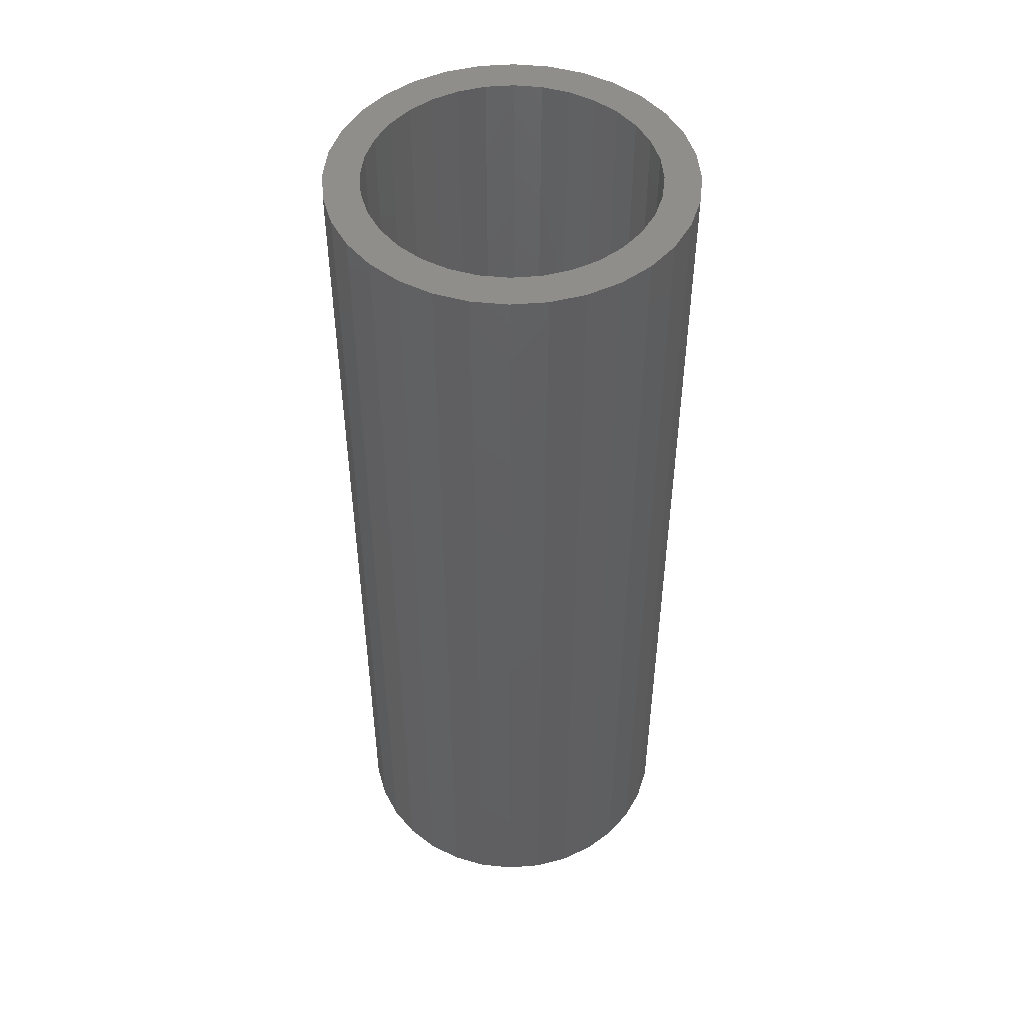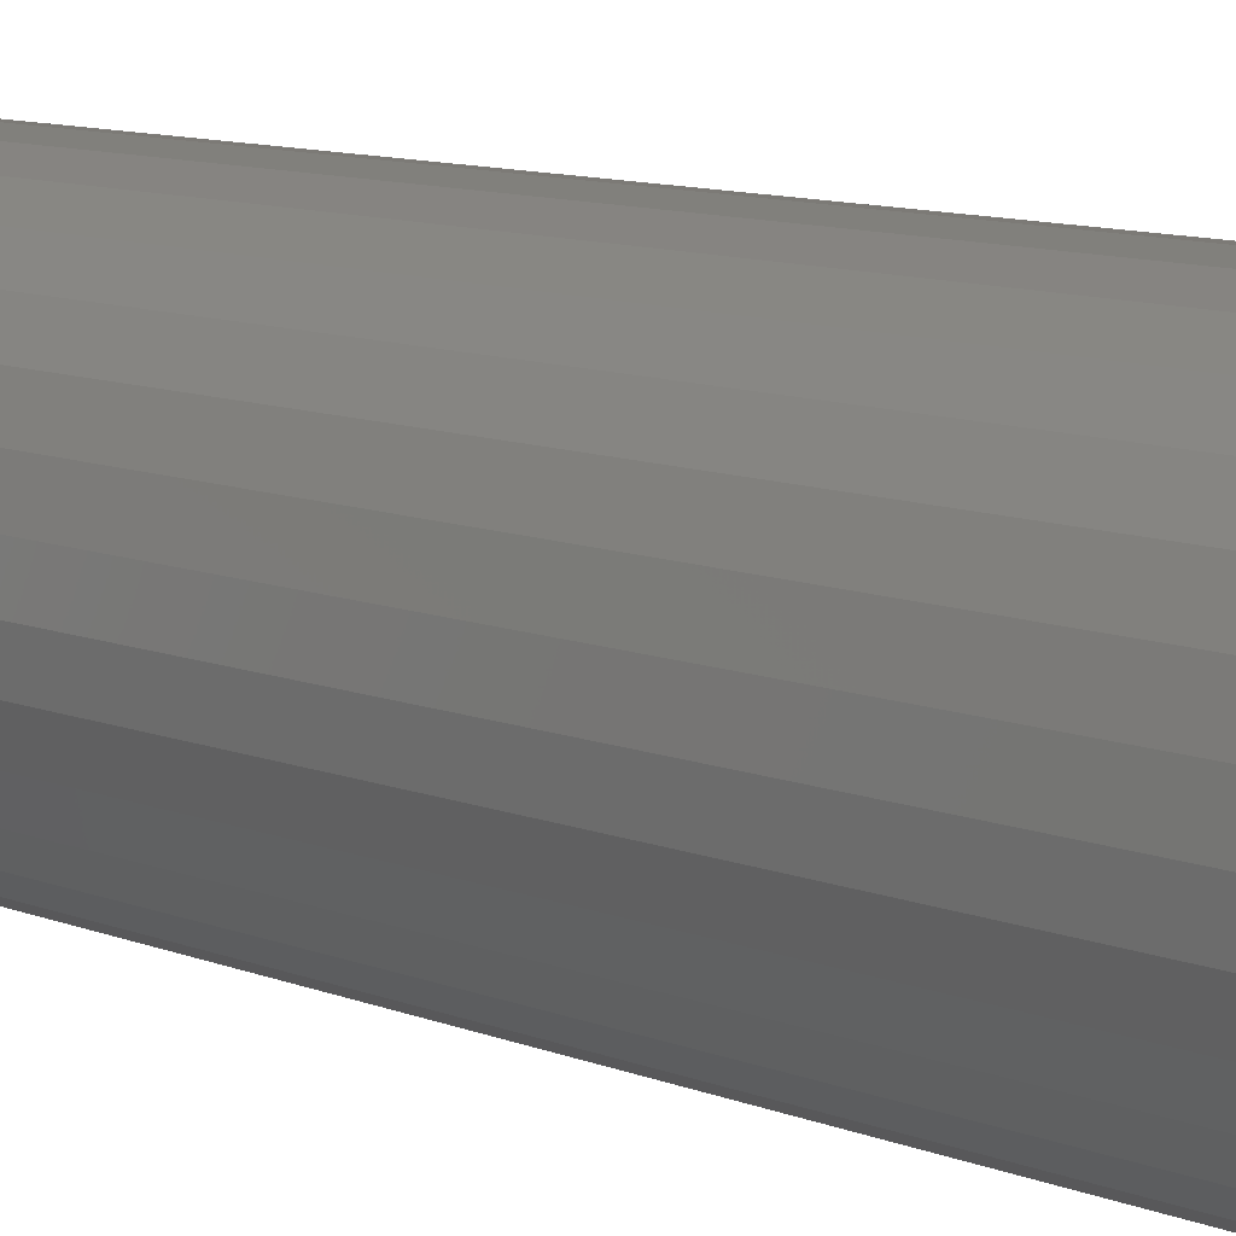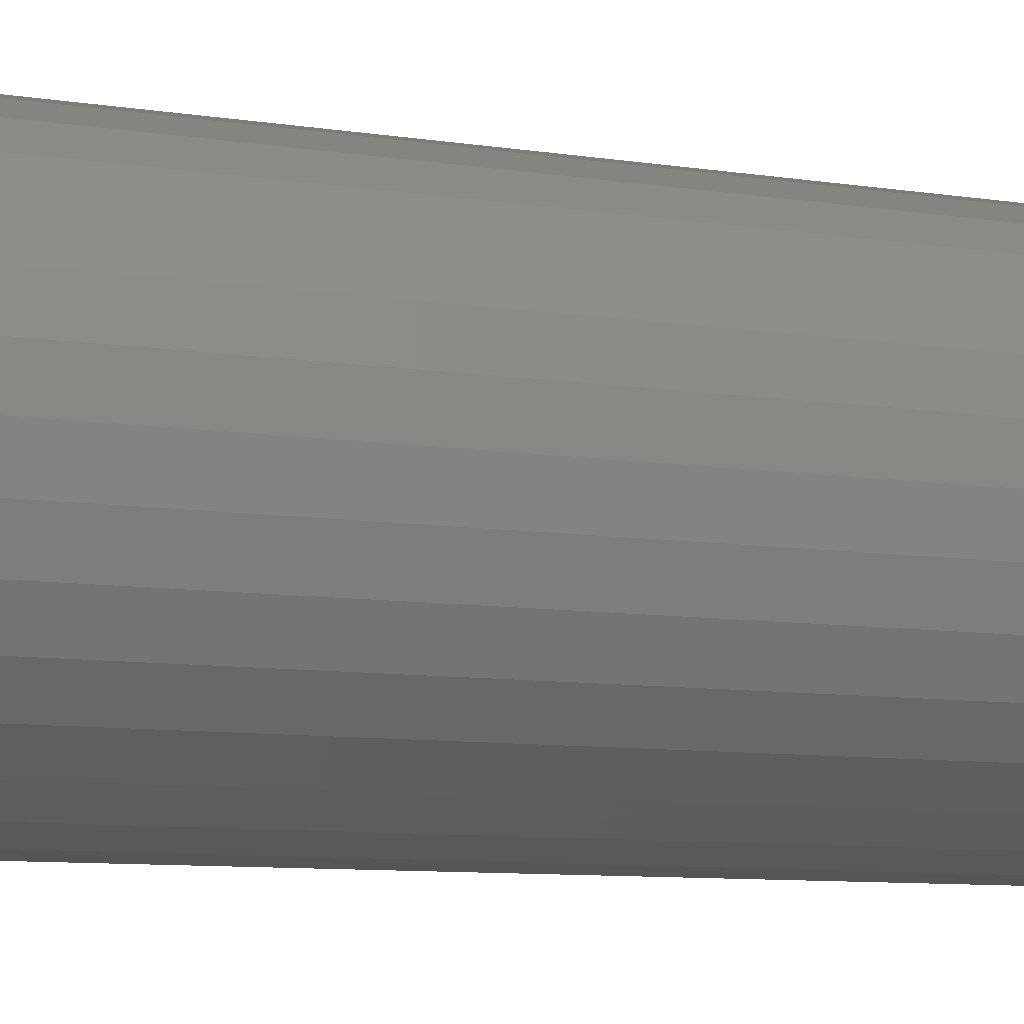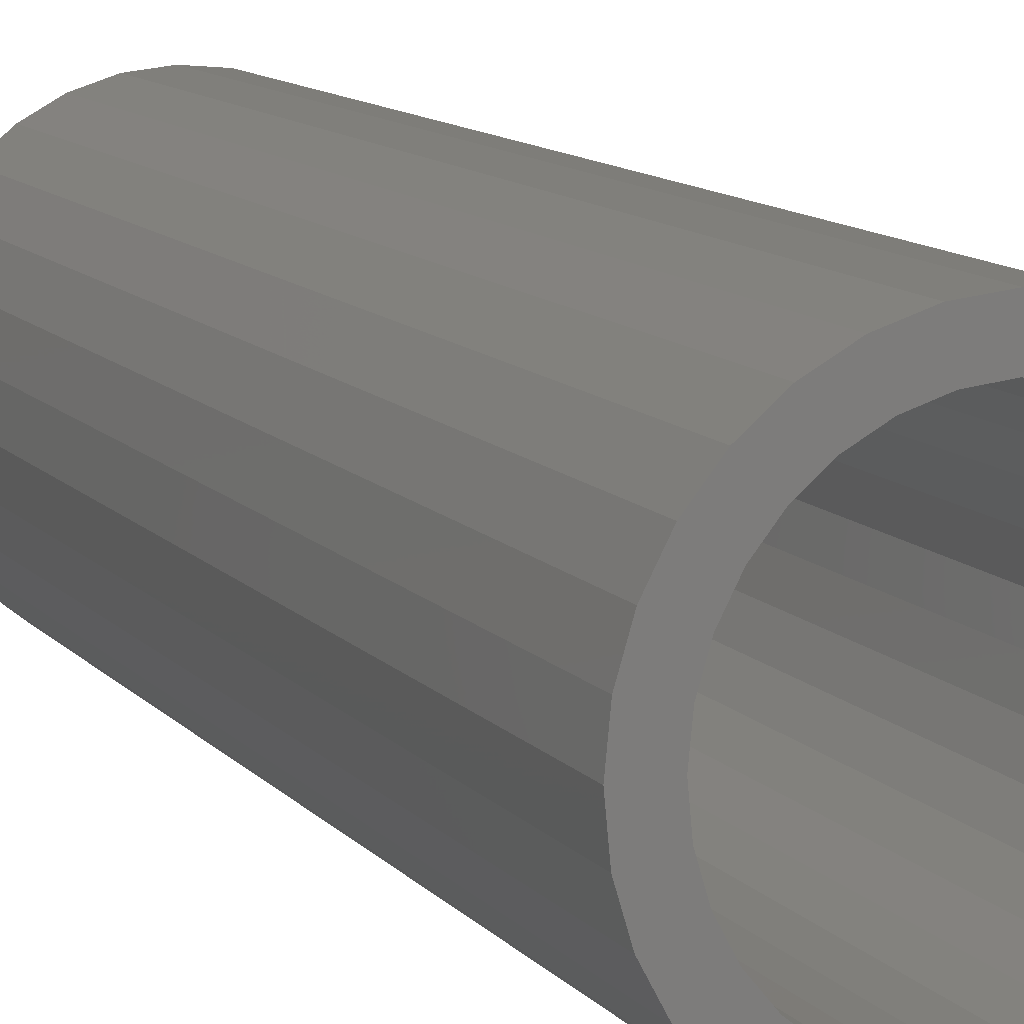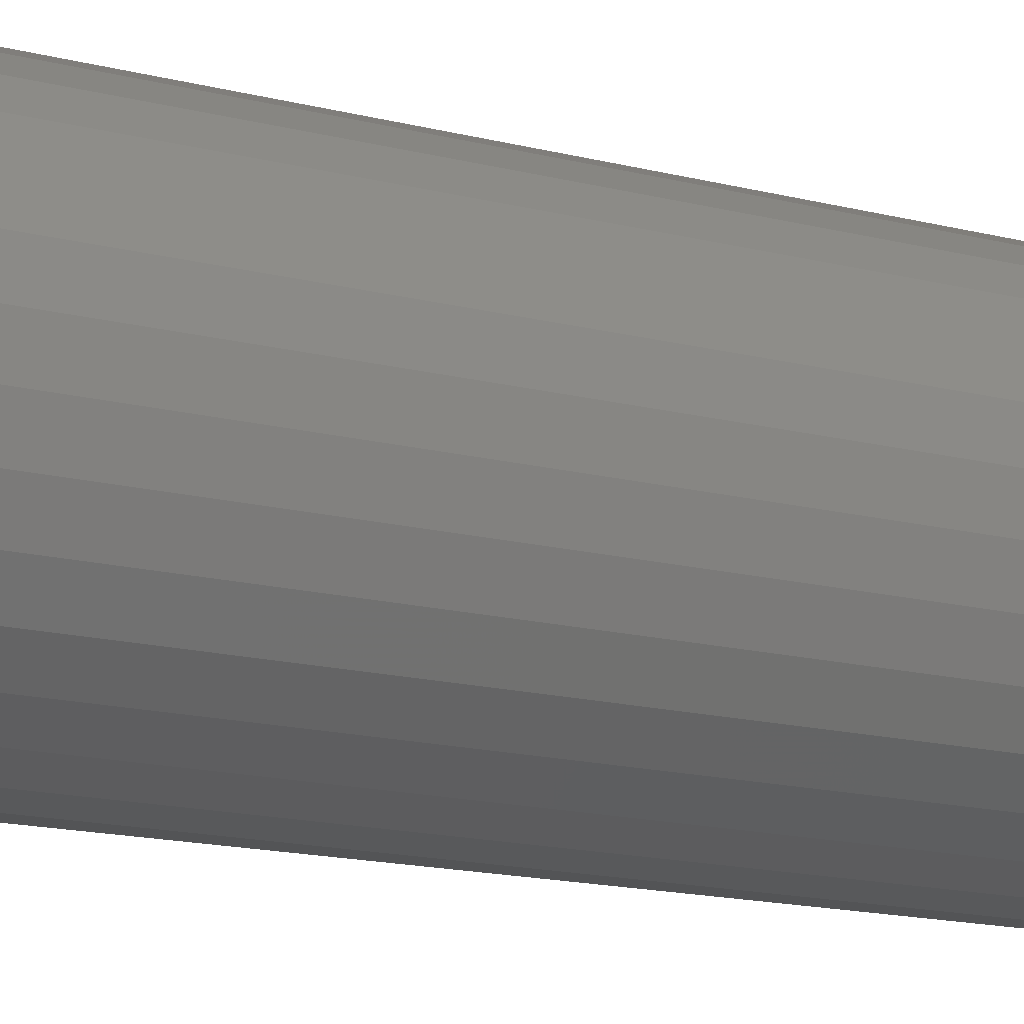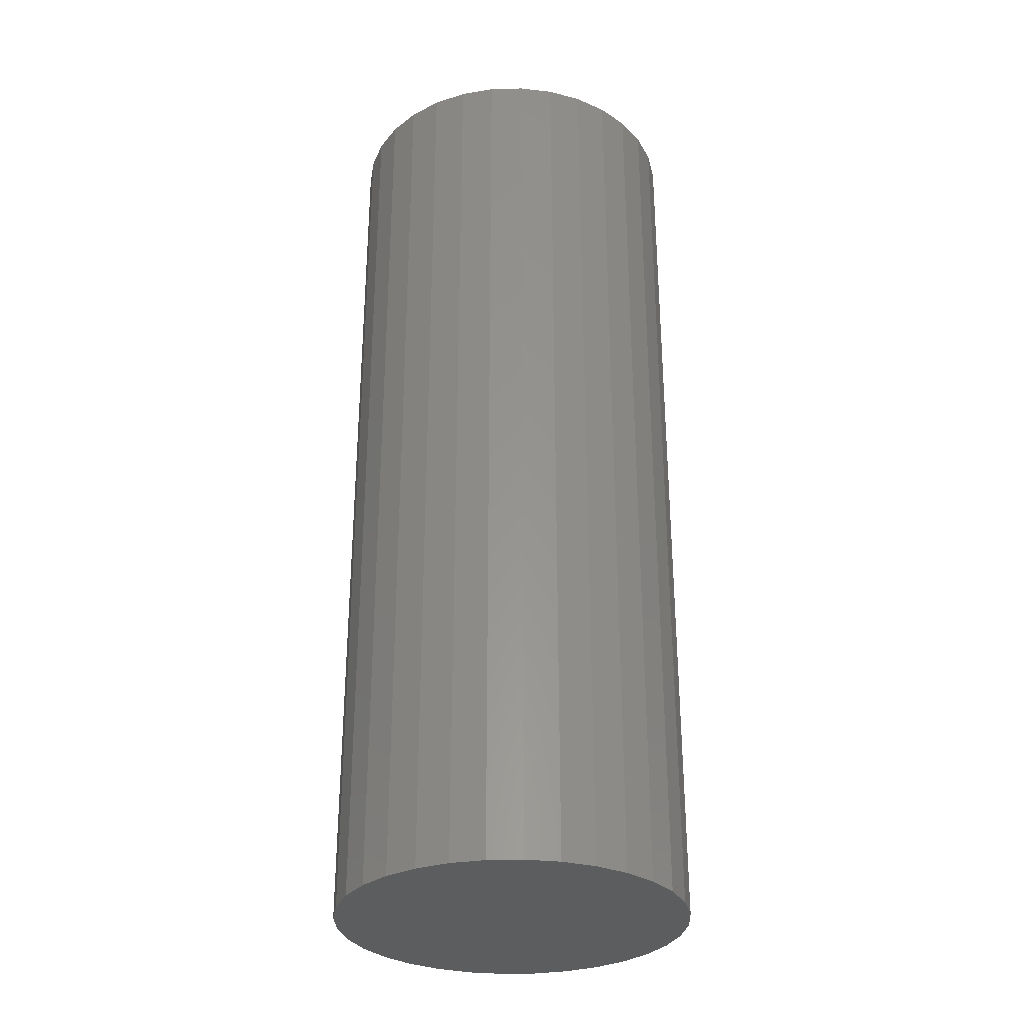
<metadata>
{"format":"stl","ext":"stl","renderer":"f3d","projection":"perspective","resolution":1024,"background":"white","views":[{"elev":48.6,"azim":-44.3,"up":"+Z"},{"elev":10.8,"azim":133.9,"up":"+Y"},{"elev":-7.8,"azim":-115.7,"up":"+Y"},{"elev":11.7,"azim":-24.4,"up":"+Y"},{"elev":-16.4,"azim":-117.4,"up":"+Y"},{"elev":-30.7,"azim":-3.5,"up":"+Z"}]}
</metadata>
<code>
# stl→obj: 128 verts, 252 faces
v 0.1263 -0.05526 0.2109
v 0.1186 -0.05602 0.2109
v 0.1112 -0.05827 0.2109
v 0.1087 -0.06841 0.2109
v 0.1142 -0.06549 0.2109
v 0.0984 -0.06682 0.2109
v 0.09349 -0.07281 0.2109
v 0.1039 -0.07235 0.2109
v 0.09999 -0.07715 0.2109
v 0.08985 -0.07963 0.2109
v 0.09706 -0.08262 0.2109
v 0.0876 -0.08704 0.2109
v 0.09526 -0.08856 0.2109
v 0.09706 -0.1069 0.2109
v 0.09526 -0.1009 0.2109
v 0.0876 -0.1024 0.2109
v 0.08985 -0.1098 0.2109
v 0.09999 -0.1123 0.2109
v 0.09349 -0.1167 0.2109
v 0.1039 -0.1171 0.2109
v 0.0984 -0.1226 0.2109
v 0.1087 -0.1211 0.2109
v 0.1142 -0.124 0.2109
v 0.1542 -0.06682 0.2109
v 0.1384 -0.06549 0.2109
v 0.1439 -0.06841 0.2109
v 0.1487 -0.07235 0.2109
v 0.1591 -0.07281 0.2109
v 0.1526 -0.07715 0.2109
v 0.1628 -0.07963 0.2109
v 0.1556 -0.08262 0.2109
v 0.165 -0.08704 0.2109
v 0.1574 -0.08856 0.2109
v 0.158 -0.09474 0.2109
v 0.165 -0.1024 0.2109
v 0.1574 -0.1009 0.2109
v 0.1556 -0.1069 0.2109
v 0.1628 -0.1098 0.2109
v 0.1526 -0.1123 0.2109
v 0.1591 -0.1167 0.2109
v 0.1487 -0.1171 0.2109
v 0.1439 -0.1211 0.2109
v 0.1542 -0.1226 0.2109
v 0.1384 -0.124 0.2109
v 0.1482 -0.1276 0.2109
v 0.1325 -0.1258 0.2109
v 0.1414 -0.1312 0.2109
v 0.1263 -0.1342 0.2109
v 0.134 -0.1335 0.2109
v 0.1658 -0.09474 0.2109
v 0.08684 -0.09474 0.2109
v 0.09465 -0.09474 0.2109
v 0.1044 -0.06192 0.2109
v 0.1201 -0.06368 0.2109
v 0.1263 -0.06308 0.2109
v 0.1263 -0.1264 0.2109
v 0.1044 -0.1276 0.2109
v 0.1112 -0.1312 0.2109
v 0.1186 -0.1335 0.2109
v 0.1201 -0.1258 0.2109
v 0.1482 -0.06192 0.2109
v 0.1325 -0.06368 0.2109
v 0.1414 -0.05827 0.2109
v 0.134 -0.05602 0.2109
v 0.1263 -0.1264 0.007812
v 0.1325 -0.1258 0.007812
v 0.1384 -0.124 0.007812
v 0.1439 -0.1211 0.007812
v 0.1487 -0.1171 0.007812
v 0.1526 -0.1123 0.007812
v 0.1556 -0.1069 0.007812
v 0.1574 -0.1009 0.007812
v 0.158 -0.09474 0.007812
v 0.1201 -0.1258 0.007812
v 0.1142 -0.124 0.007812
v 0.1087 -0.1211 0.007812
v 0.1039 -0.1171 0.007812
v 0.09999 -0.1123 0.007812
v 0.09706 -0.1069 0.007812
v 0.09526 -0.1009 0.007812
v 0.09465 -0.09474 0.007812
v 0.1263 -0.06308 0.007812
v 0.1201 -0.06368 0.007812
v 0.1142 -0.06549 0.007812
v 0.1087 -0.06841 0.007812
v 0.1039 -0.07235 0.007812
v 0.09999 -0.07715 0.007812
v 0.09706 -0.08262 0.007812
v 0.09526 -0.08856 0.007812
v 0.1325 -0.06368 0.007812
v 0.1384 -0.06549 0.007812
v 0.1439 -0.06841 0.007812
v 0.1487 -0.07235 0.007812
v 0.1526 -0.07715 0.007812
v 0.1556 -0.08262 0.007812
v 0.1574 -0.08856 0.007812
v 0.1112 -0.05827 0
v 0.1186 -0.05602 0
v 0.1263 -0.05526 0
v 0.134 -0.05602 0
v 0.1414 -0.05827 0
v 0.1044 -0.06192 0
v 0.1482 -0.06192 0
v 0.0984 -0.06682 0
v 0.1542 -0.06682 0
v 0.09349 -0.07281 0
v 0.1591 -0.07281 0
v 0.08985 -0.07963 0
v 0.1628 -0.07963 0
v 0.0876 -0.08704 0
v 0.165 -0.08704 0
v 0.1628 -0.1098 0
v 0.08985 -0.1098 0
v 0.165 -0.1024 0
v 0.09349 -0.1167 0
v 0.1591 -0.1167 0
v 0.0984 -0.1226 0
v 0.1542 -0.1226 0
v 0.1044 -0.1276 0
v 0.1482 -0.1276 0
v 0.1112 -0.1312 0
v 0.1414 -0.1312 0
v 0.1186 -0.1335 0
v 0.1263 -0.1342 0
v 0.134 -0.1335 0
v 0.0876 -0.1024 0
v 0.08684 -0.09474 0
v 0.1658 -0.09474 0
f 1 2 3
f 4 5 6
f 6 7 4
f 4 7 8
f 9 8 7
f 7 10 9
f 11 9 10
f 10 12 11
f 11 12 13
f 14 15 16
f 16 17 14
f 14 17 18
f 18 17 19
f 18 19 20
f 20 19 21
f 22 20 21
f 22 21 23
f 24 25 26
f 24 26 27
f 24 27 28
f 28 27 29
f 28 29 30
f 30 29 31
f 30 31 32
f 31 33 32
f 34 32 33
f 35 36 37
f 35 37 38
f 37 39 38
f 40 38 39
f 40 39 41
f 40 41 42
f 40 42 43
f 42 44 43
f 45 43 44
f 45 44 46
f 47 48 49
f 50 32 34
f 50 34 36
f 50 36 35
f 51 16 15
f 51 15 52
f 51 52 13
f 51 13 12
f 53 6 5
f 53 5 54
f 53 54 55
f 53 55 3
f 56 57 58
f 56 58 59
f 56 59 48
f 56 48 47
f 56 47 45
f 56 45 46
f 57 56 60
f 57 60 23
f 57 23 21
f 61 55 62
f 61 62 25
f 61 25 24
f 55 61 63
f 55 63 64
f 55 64 1
f 55 1 3
f 65 46 66
f 66 46 44
f 66 44 67
f 67 44 42
f 67 42 68
f 68 42 41
f 68 41 69
f 69 41 39
f 69 39 70
f 70 39 37
f 70 37 71
f 71 37 36
f 71 36 72
f 72 36 34
f 72 34 73
f 46 65 56
f 56 65 74
f 56 74 60
f 60 74 75
f 60 75 23
f 23 75 76
f 23 76 22
f 22 76 77
f 22 77 20
f 20 77 78
f 20 78 18
f 18 78 79
f 18 79 14
f 14 79 80
f 14 80 15
f 15 80 81
f 15 81 52
f 82 54 83
f 83 54 5
f 83 5 84
f 84 5 4
f 84 4 85
f 85 4 8
f 85 8 86
f 86 8 9
f 86 9 87
f 87 9 11
f 87 11 88
f 88 11 13
f 88 13 89
f 89 13 52
f 89 52 81
f 54 82 55
f 55 82 90
f 55 90 62
f 62 90 91
f 62 91 25
f 25 91 92
f 25 92 26
f 26 92 93
f 26 93 27
f 27 93 94
f 27 94 29
f 29 94 95
f 29 95 31
f 31 95 96
f 31 96 33
f 33 96 73
f 33 73 34
f 82 83 84
f 90 82 84
f 90 84 91
f 91 84 85
f 91 85 92
f 92 85 86
f 92 86 93
f 93 86 87
f 93 87 94
f 94 87 88
f 94 88 95
f 95 88 89
f 95 89 96
f 72 79 71
f 71 79 78
f 71 78 70
f 70 78 77
f 70 77 69
f 69 77 76
f 69 76 68
f 68 76 75
f 68 75 67
f 67 75 74
f 67 74 65
f 67 65 66
f 96 89 73
f 73 89 81
f 73 81 72
f 72 81 80
f 72 80 79
f 97 98 99
f 97 99 100
f 101 97 100
f 102 97 101
f 103 102 101
f 104 102 103
f 105 104 103
f 106 104 105
f 107 106 105
f 108 106 107
f 109 108 107
f 110 108 109
f 111 110 109
f 112 113 114
f 115 113 112
f 116 115 112
f 117 115 116
f 118 117 116
f 119 117 118
f 120 119 118
f 121 119 120
f 122 121 120
f 123 121 122
f 124 123 122
f 125 124 122
f 113 126 114
f 114 126 127
f 114 127 128
f 128 127 110
f 128 110 111
f 128 50 114
f 114 50 35
f 114 35 112
f 112 35 38
f 112 38 116
f 116 38 40
f 116 40 118
f 118 40 43
f 118 43 120
f 120 43 45
f 120 45 122
f 122 45 47
f 122 47 125
f 125 47 49
f 125 49 124
f 124 49 48
f 124 48 123
f 123 48 59
f 123 59 121
f 121 59 58
f 121 58 119
f 119 58 57
f 119 57 117
f 117 57 21
f 117 21 115
f 115 21 19
f 115 19 113
f 113 19 17
f 113 17 126
f 126 17 16
f 126 16 127
f 127 16 51
f 127 51 110
f 110 51 12
f 110 12 108
f 108 12 10
f 108 10 106
f 106 10 7
f 106 7 104
f 104 7 6
f 104 6 102
f 102 6 53
f 102 53 97
f 97 53 3
f 97 3 98
f 98 3 2
f 98 2 99
f 99 2 1
f 99 1 100
f 100 1 64
f 100 64 101
f 101 64 63
f 101 63 103
f 103 63 61
f 103 61 105
f 105 61 24
f 105 24 107
f 107 24 28
f 107 28 109
f 109 28 30
f 109 30 111
f 111 30 32
f 111 32 128
f 128 32 50

</code>
